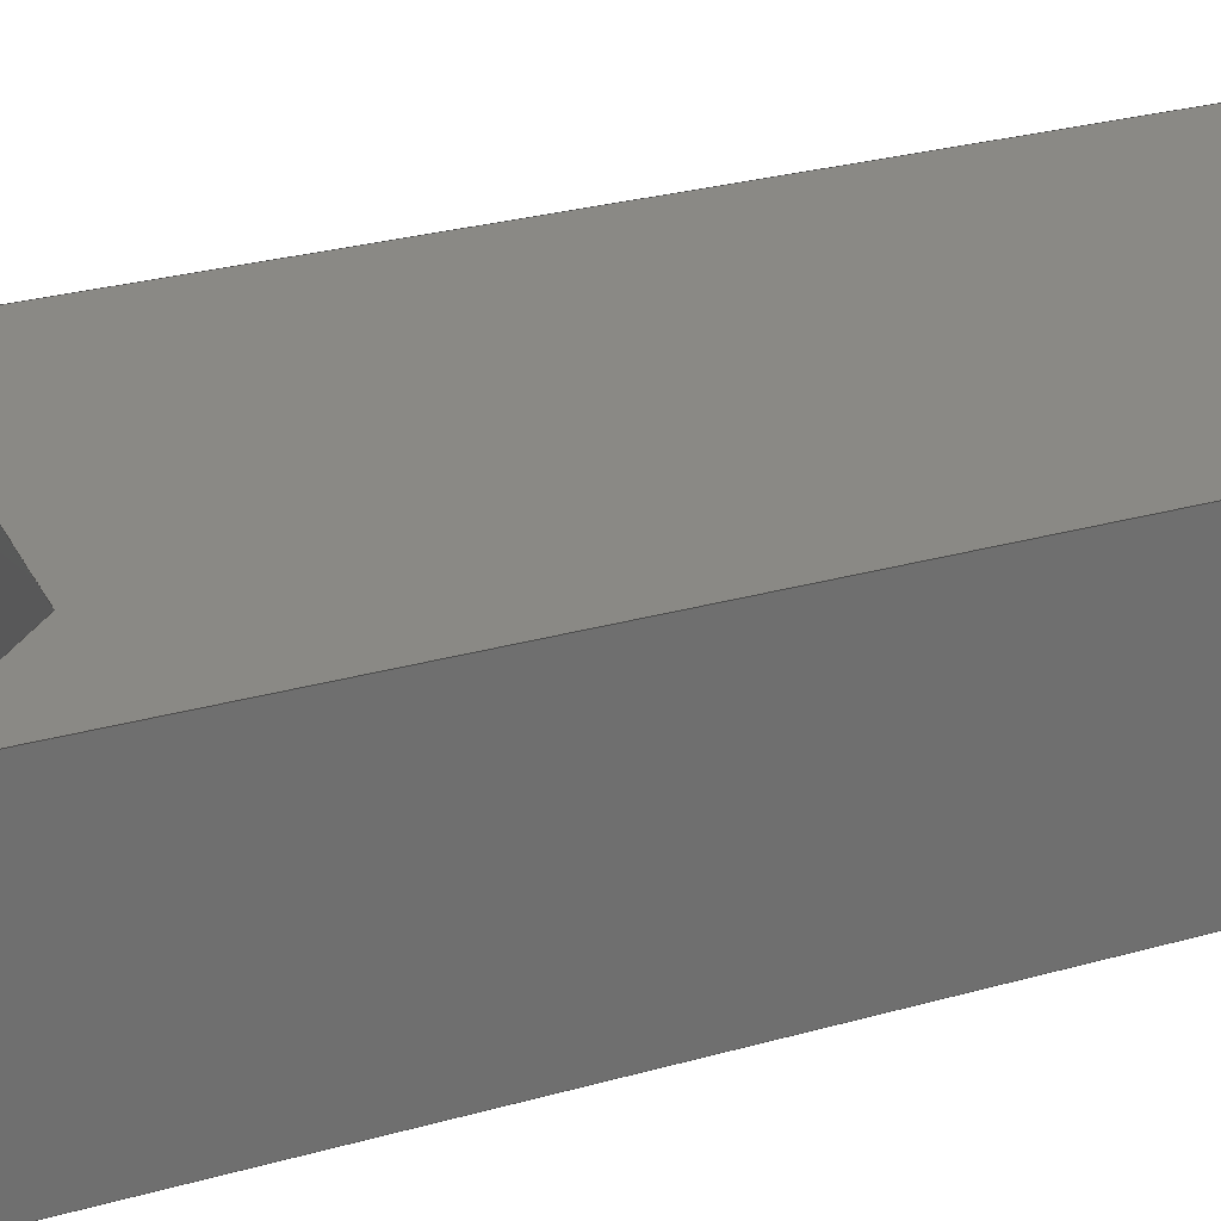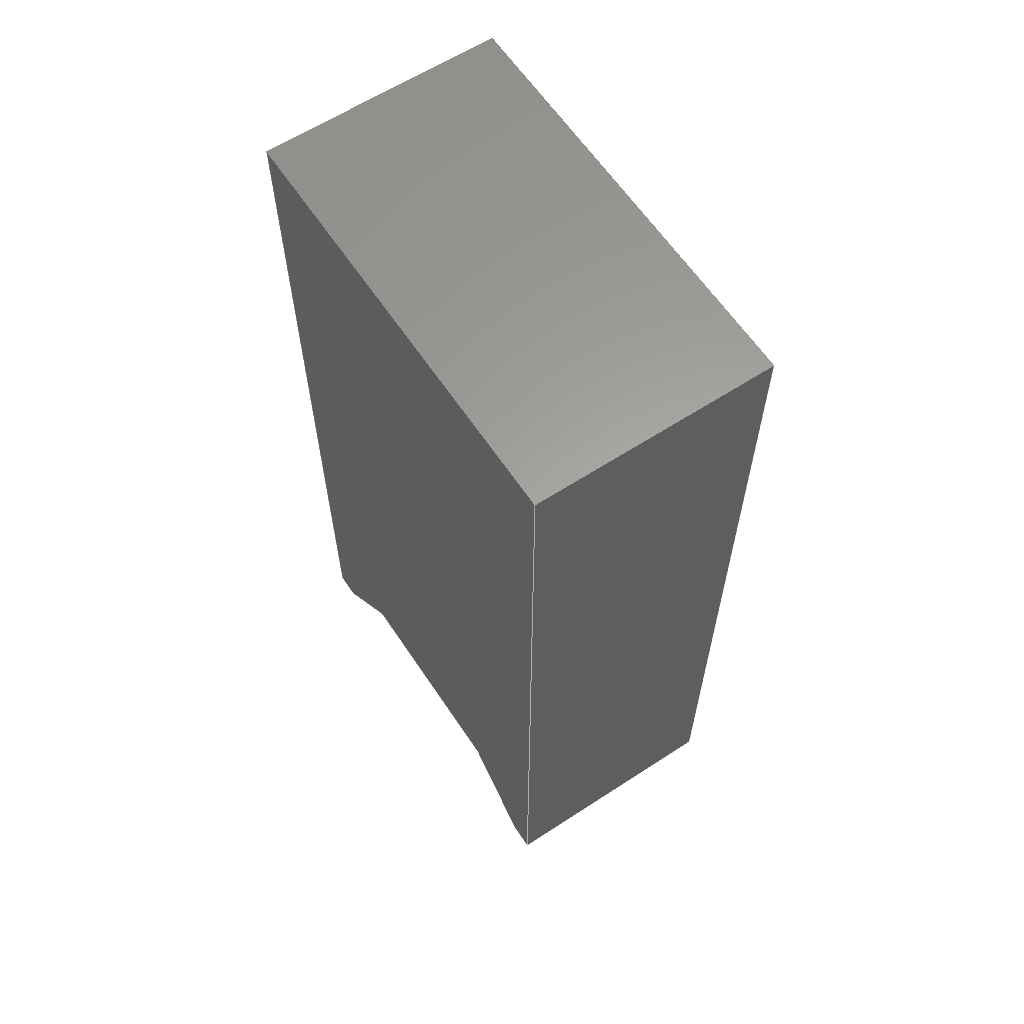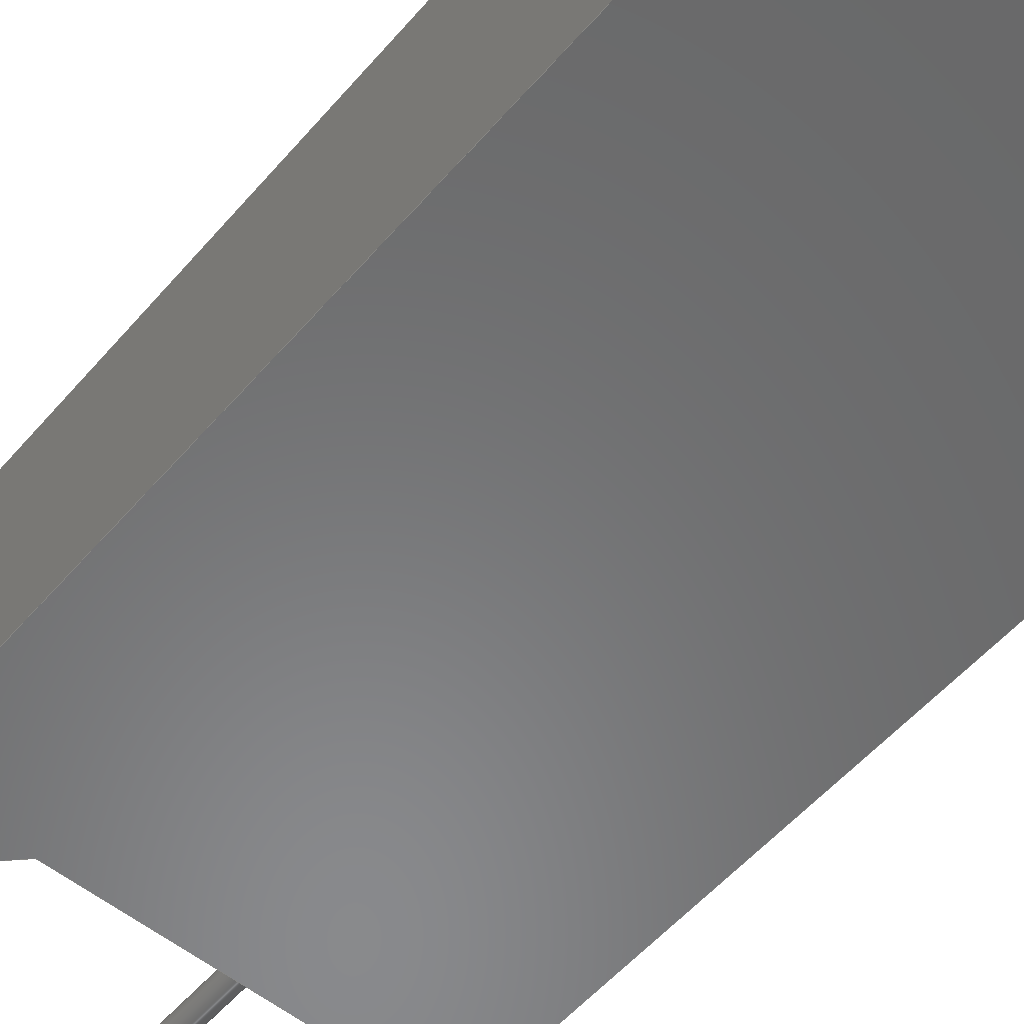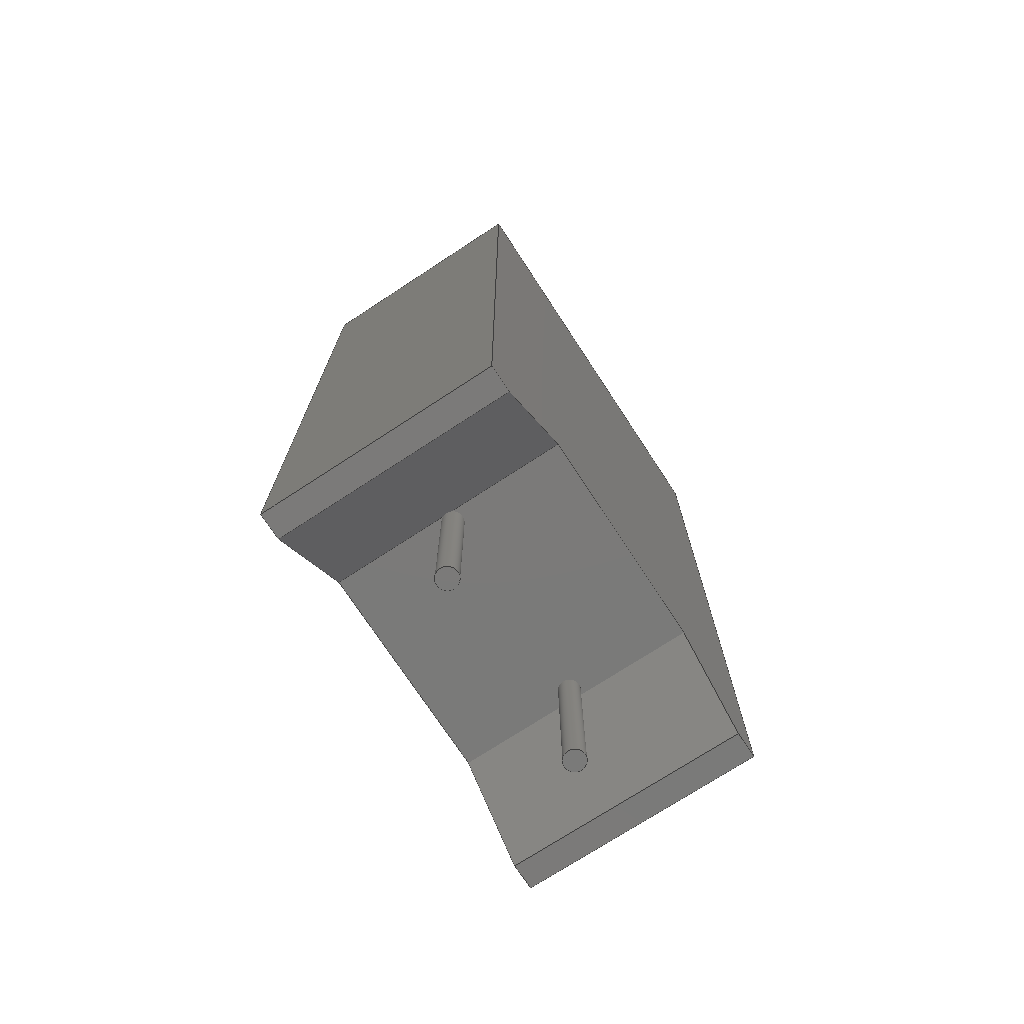
<metadata>
{"format":"step","ext":"step","renderer":"f3d","projection":"perspective","resolution":1024,"background":"white","views":[{"elev":28.6,"azim":-112.9,"up":"+Y"},{"elev":61.8,"azim":56.5,"up":"+Z"},{"elev":-55.7,"azim":-40.2,"up":"+Y"},{"elev":-73.4,"azim":-56.8,"up":"+Z"}]}
</metadata>
<code>
ISO-10303-21;
DATA;
#1=APPLICATION_PROTOCOL_DEFINITION('committee draft','automotive_design',1997,#2);
#2=APPLICATION_CONTEXT('core data for automotive mechanical design processes');
#3=SHAPE_DEFINITION_REPRESENTATION(#4,#10);
#4=PRODUCT_DEFINITION_SHAPE('','',#5);
#5=PRODUCT_DEFINITION('design','',#6,#9);
#6=PRODUCT_DEFINITION_FORMATION('','',#7);
#7=PRODUCT('R_Radial_Power_L161mm_W90mm_P737mm','R_Radial_Power_L161mm_W90mm_P737mm','',(#8));
#8=MECHANICAL_CONTEXT('',#2,'mechanical');
#9=PRODUCT_DEFINITION_CONTEXT('part definition',#2,'design');
#10=ADVANCED_BREP_SHAPE_REPRESENTATION('',(#11,#15),#297);
#11=AXIS2_PLACEMENT_3D('',#12,#13,#14);
#12=CARTESIAN_POINT('',(0,0,0));
#13=DIRECTION('',(0,0,1));
#14=DIRECTION('',(1,0,-0));
#15=MANIFOLD_SOLID_BREP('',#16);
#16=CLOSED_SHELL('',(#17,#48,#71,#109,#137,#167,#178,#186,#194,#221,#246,#266,#285,#291));
#17=ADVANCED_FACE('',(#18),#46,.F.);
#18=FACE_BOUND('',#19,.F.);
#19=EDGE_LOOP('',(#20,#29,#36,#43));
#20=ORIENTED_EDGE('',*,*,#21,.F.);
#21=EDGE_CURVE('',#22,#24,#26,.T.);
#22=VERTEX_POINT('',#23);
#23=CARTESIAN_POINT('',(-4.365,-4.5,0));
#24=VERTEX_POINT('',#25);
#25=CARTESIAN_POINT('',(-4.365,4.5,0));
#26=LINE('',#23,#27);
#27=VECTOR('',#28,1);
#28=DIRECTION('',(0,1,0));
#29=ORIENTED_EDGE('',*,*,#30,.T.);
#30=EDGE_CURVE('',#22,#31,#33,.T.);
#31=VERTEX_POINT('',#32);
#32=CARTESIAN_POINT('',(-3.365,-4.5,0));
#33=LINE('',#23,#34);
#34=VECTOR('',#35,1);
#35=DIRECTION('',(1,0,0));
#36=ORIENTED_EDGE('',*,*,#37,.F.);
#37=EDGE_CURVE('',#38,#31,#40,.T.);
#38=VERTEX_POINT('',#39);
#39=CARTESIAN_POINT('',(-3.365,4.5,0));
#40=LINE('',#39,#41);
#41=VECTOR('',#42,1);
#42=DIRECTION('',(0,-1,0));
#43=ORIENTED_EDGE('',*,*,#44,.F.);
#44=EDGE_CURVE('',#24,#38,#45,.T.);
#45=LINE('',#25,#34);
#46=PLANE('',#47);
#47=AXIS2_PLACEMENT_3D('',#23,#13,#28);
#48=ADVANCED_FACE('',(#49),#68,.T.);
#49=FACE_BOUND('',#50,.F.);
#50=EDGE_LOOP('',(#51,#52,#58,#63));
#51=ORIENTED_EDGE('',*,*,#21,.T.);
#52=ORIENTED_EDGE('',*,*,#53,.T.);
#53=EDGE_CURVE('',#24,#54,#56,.T.);
#54=VERTEX_POINT('',#55);
#55=CARTESIAN_POINT('',(-4.365,4.5,32.2));
#56=LINE('',#25,#57);
#57=VECTOR('',#13,1);
#58=ORIENTED_EDGE('',*,*,#59,.T.);
#59=EDGE_CURVE('',#54,#60,#62,.T.);
#60=VERTEX_POINT('',#61);
#61=CARTESIAN_POINT('',(-4.365,-4.5,32.2));
#62=LINE('',#55,#41);
#63=ORIENTED_EDGE('',*,*,#64,.T.);
#64=EDGE_CURVE('',#60,#22,#65,.T.);
#65=LINE('',#61,#66);
#66=VECTOR('',#67,1);
#67=DIRECTION('',(0,0,-1));
#68=PLANE('',#69);
#69=AXIS2_PLACEMENT_3D('',#23,#70,#67);
#70=DIRECTION('',(-1,0,0));
#71=ADVANCED_FACE('',(#72),#107,.F.);
#72=FACE_BOUND('',#73,.F.);
#73=EDGE_LOOP('',(#74,#75,#76,#83,#88,#95,#99,#104));
#74=ORIENTED_EDGE('',*,*,#53,.F.);
#75=ORIENTED_EDGE('',*,*,#44,.T.);
#76=ORIENTED_EDGE('',*,*,#77,.T.);
#77=EDGE_CURVE('',#38,#78,#80,.T.);
#78=VERTEX_POINT('',#79);
#79=CARTESIAN_POINT('',(-0.365,4.5,3));
#80=LINE('',#39,#81);
#81=VECTOR('',#82,1);
#82=DIRECTION('',(0.7071,0,0.7071));
#83=ORIENTED_EDGE('',*,*,#84,.T.);
#84=EDGE_CURVE('',#78,#85,#87,.T.);
#85=VERTEX_POINT('',#86);
#86=CARTESIAN_POINT('',(7.735,4.5,3));
#87=LINE('',#79,#34);
#88=ORIENTED_EDGE('',*,*,#89,.T.);
#89=EDGE_CURVE('',#85,#90,#92,.T.);
#90=VERTEX_POINT('',#91);
#91=CARTESIAN_POINT('',(10.73,4.5,0));
#92=LINE('',#86,#93);
#93=VECTOR('',#94,1);
#94=DIRECTION('',(0.7071,0,-0.7071));
#95=ORIENTED_EDGE('',*,*,#96,.T.);
#96=EDGE_CURVE('',#90,#97,#45,.T.);
#97=VERTEX_POINT('',#98);
#98=CARTESIAN_POINT('',(11.73,4.5,0));
#99=ORIENTED_EDGE('',*,*,#100,.T.);
#100=EDGE_CURVE('',#97,#101,#103,.T.);
#101=VERTEX_POINT('',#102);
#102=CARTESIAN_POINT('',(11.73,4.5,32.2));
#103=LINE('',#98,#57);
#104=ORIENTED_EDGE('',*,*,#105,.F.);
#105=EDGE_CURVE('',#54,#101,#106,.T.);
#106=LINE('',#55,#34);
#107=PLANE('',#108);
#108=AXIS2_PLACEMENT_3D('',#25,#42,#13);
#109=ADVANCED_FACE('',(#110),#135,.F.);
#110=FACE_BOUND('',#111,.F.);
#111=EDGE_LOOP('',(#112,#113,#114,#119,#124,#133));
#112=ORIENTED_EDGE('',*,*,#77,.F.);
#113=ORIENTED_EDGE('',*,*,#37,.T.);
#114=ORIENTED_EDGE('',*,*,#115,.T.);
#115=EDGE_CURVE('',#31,#116,#118,.T.);
#116=VERTEX_POINT('',#117);
#117=CARTESIAN_POINT('',(-0.365,-4.5,3));
#118=LINE('',#32,#81);
#119=ORIENTED_EDGE('',*,*,#120,.F.);
#120=EDGE_CURVE('',#121,#116,#123,.T.);
#121=VERTEX_POINT('',#122);
#122=CARTESIAN_POINT('',(-0.365,-0.1636,3));
#123=LINE('',#79,#41);
#124=ORIENTED_EDGE('',*,*,#125,.F.);
#125=EDGE_CURVE('',#126,#121,#128,.T.);
#126=VERTEX_POINT('',#127);
#127=CARTESIAN_POINT('',(-0.365,0.1636,3));
#128=ELLIPSE('',#129,0.5657,0.4);
#129=AXIS2_PLACEMENT_3D('',#130,#131,#132);
#130=CARTESIAN_POINT('',(0,0,3.365));
#131=DIRECTION('',(-0.7071,0,0.7071));
#132=DIRECTION('',(-0.7071,0,-0.7071));
#133=ORIENTED_EDGE('',*,*,#134,.F.);
#134=EDGE_CURVE('',#78,#126,#123,.T.);
#135=PLANE('',#136);
#136=AXIS2_PLACEMENT_3D('',#39,#131,#82);
#137=ADVANCED_FACE('',(#138),#165,.F.);
#138=FACE_BOUND('',#139,.F.);
#139=EDGE_LOOP('',(#140,#141,#146,#151,#155,#160,#163,#164));
#140=ORIENTED_EDGE('',*,*,#64,.F.);
#141=ORIENTED_EDGE('',*,*,#142,.T.);
#142=EDGE_CURVE('',#60,#143,#145,.T.);
#143=VERTEX_POINT('',#144);
#144=CARTESIAN_POINT('',(11.73,-4.5,32.2));
#145=LINE('',#61,#34);
#146=ORIENTED_EDGE('',*,*,#147,.T.);
#147=EDGE_CURVE('',#143,#148,#150,.T.);
#148=VERTEX_POINT('',#149);
#149=CARTESIAN_POINT('',(11.73,-4.5,0));
#150=LINE('',#144,#66);
#151=ORIENTED_EDGE('',*,*,#152,.F.);
#152=EDGE_CURVE('',#153,#148,#33,.T.);
#153=VERTEX_POINT('',#154);
#154=CARTESIAN_POINT('',(10.73,-4.5,0));
#155=ORIENTED_EDGE('',*,*,#156,.F.);
#156=EDGE_CURVE('',#157,#153,#159,.T.);
#157=VERTEX_POINT('',#158);
#158=CARTESIAN_POINT('',(7.735,-4.5,3));
#159=LINE('',#158,#93);
#160=ORIENTED_EDGE('',*,*,#161,.F.);
#161=EDGE_CURVE('',#116,#157,#162,.T.);
#162=LINE('',#117,#34);
#163=ORIENTED_EDGE('',*,*,#115,.F.);
#164=ORIENTED_EDGE('',*,*,#30,.F.);
#165=PLANE('',#166);
#166=AXIS2_PLACEMENT_3D('',#61,#28,#67);
#167=ADVANCED_FACE('',(#168),#176,.F.);
#168=FACE_BOUND('',#169,.F.);
#169=EDGE_LOOP('',(#170,#171,#174,#175));
#170=ORIENTED_EDGE('',*,*,#105,.T.);
#171=ORIENTED_EDGE('',*,*,#172,.T.);
#172=EDGE_CURVE('',#101,#143,#173,.T.);
#173=LINE('',#102,#41);
#174=ORIENTED_EDGE('',*,*,#142,.F.);
#175=ORIENTED_EDGE('',*,*,#59,.F.);
#176=PLANE('',#177);
#177=AXIS2_PLACEMENT_3D('',#55,#67,#42);
#178=ADVANCED_FACE('',(#179),#184,.F.);
#179=FACE_BOUND('',#180,.T.);
#180=EDGE_LOOP('',(#181,#99,#171,#146));
#181=ORIENTED_EDGE('',*,*,#182,.T.);
#182=EDGE_CURVE('',#148,#97,#183,.T.);
#183=LINE('',#149,#27);
#184=PLANE('',#185);
#185=AXIS2_PLACEMENT_3D('',#149,#70,#67);
#186=ADVANCED_FACE('',(#187),#46,.F.);
#187=FACE_BOUND('',#188,.F.);
#188=EDGE_LOOP('',(#189,#192,#181,#193));
#189=ORIENTED_EDGE('',*,*,#190,.T.);
#190=EDGE_CURVE('',#90,#153,#191,.T.);
#191=LINE('',#91,#41);
#192=ORIENTED_EDGE('',*,*,#152,.T.);
#193=ORIENTED_EDGE('',*,*,#96,.F.);
#194=ADVANCED_FACE('',(#195),#219,.F.);
#195=FACE_BOUND('',#196,.F.);
#196=EDGE_LOOP('',(#197,#198,#203,#211,#215,#217,#218));
#197=ORIENTED_EDGE('',*,*,#89,.F.);
#198=ORIENTED_EDGE('',*,*,#199,.T.);
#199=EDGE_CURVE('',#85,#200,#202,.T.);
#200=VERTEX_POINT('',#201);
#201=CARTESIAN_POINT('',(7.735,0.1636,3));
#202=LINE('',#86,#41);
#203=ORIENTED_EDGE('',*,*,#204,.F.);
#204=EDGE_CURVE('',#205,#200,#207,.T.);
#205=VERTEX_POINT('',#206);
#206=CARTESIAN_POINT('',(7.77,0,2.965));
#207=ELLIPSE('',#208,0.5657,0.4);
#208=AXIS2_PLACEMENT_3D('',#209,#210,#94);
#209=CARTESIAN_POINT('',(7.37,0,3.365));
#210=DIRECTION('',(0.7071,-0,0.7071));
#211=ORIENTED_EDGE('',*,*,#212,.F.);
#212=EDGE_CURVE('',#213,#205,#207,.T.);
#213=VERTEX_POINT('',#214);
#214=CARTESIAN_POINT('',(7.735,-0.1636,3));
#215=ORIENTED_EDGE('',*,*,#216,.T.);
#216=EDGE_CURVE('',#213,#157,#202,.T.);
#217=ORIENTED_EDGE('',*,*,#156,.T.);
#218=ORIENTED_EDGE('',*,*,#190,.F.);
#219=PLANE('',#220);
#220=AXIS2_PLACEMENT_3D('',#86,#82,#94);
#221=ADVANCED_FACE('',(#222),#244,.F.);
#222=FACE_BOUND('',#223,.F.);
#223=EDGE_LOOP('',(#224,#225,#226,#233,#235,#236,#237,#238,#243));
#224=ORIENTED_EDGE('',*,*,#84,.F.);
#225=ORIENTED_EDGE('',*,*,#134,.T.);
#226=ORIENTED_EDGE('',*,*,#227,.T.);
#227=EDGE_CURVE('',#126,#228,#230,.T.);
#228=VERTEX_POINT('',#229);
#229=CARTESIAN_POINT('',(0.4,0,3));
#230=CIRCLE('',#231,0.4);
#231=AXIS2_PLACEMENT_3D('',#232,#67,#35);
#232=CARTESIAN_POINT('',(0,0,3));
#233=ORIENTED_EDGE('',*,*,#234,.T.);
#234=EDGE_CURVE('',#228,#121,#230,.T.);
#235=ORIENTED_EDGE('',*,*,#120,.T.);
#236=ORIENTED_EDGE('',*,*,#161,.T.);
#237=ORIENTED_EDGE('',*,*,#216,.F.);
#238=ORIENTED_EDGE('',*,*,#239,.T.);
#239=EDGE_CURVE('',#213,#200,#240,.T.);
#240=CIRCLE('',#241,0.4);
#241=AXIS2_PLACEMENT_3D('',#242,#67,#35);
#242=CARTESIAN_POINT('',(7.37,0,3));
#243=ORIENTED_EDGE('',*,*,#199,.F.);
#244=PLANE('',#245);
#245=AXIS2_PLACEMENT_3D('',#79,#13,#35);
#246=ADVANCED_FACE('',(#247),#263,.T.);
#247=FACE_BOUND('',#248,.F.);
#248=EDGE_LOOP('',(#249,#256,#259,#260,#261,#262));
#249=ORIENTED_EDGE('',*,*,#250,.F.);
#250=EDGE_CURVE('',#251,#251,#253,.T.);
#251=VERTEX_POINT('',#252);
#252=CARTESIAN_POINT('',(0.4,0,-3));
#253=CIRCLE('',#254,0.4);
#254=AXIS2_PLACEMENT_3D('',#255,#13,#35);
#255=CARTESIAN_POINT('',(0,0,-3));
#256=ORIENTED_EDGE('',*,*,#257,.T.);
#257=EDGE_CURVE('',#251,#228,#258,.T.);
#258=LINE('',#252,#57);
#259=ORIENTED_EDGE('',*,*,#227,.F.);
#260=ORIENTED_EDGE('',*,*,#125,.T.);
#261=ORIENTED_EDGE('',*,*,#234,.F.);
#262=ORIENTED_EDGE('',*,*,#257,.F.);
#263=CYLINDRICAL_SURFACE('',#264,0.4);
#264=AXIS2_PLACEMENT_3D('',#255,#265,#35);
#265=DIRECTION('',(-0,-0,-1));
#266=ADVANCED_FACE('',(#267),#283,.T.);
#267=FACE_BOUND('',#268,.F.);
#268=EDGE_LOOP('',(#269,#276,#279,#280,#281,#282));
#269=ORIENTED_EDGE('',*,*,#270,.F.);
#270=EDGE_CURVE('',#271,#271,#273,.T.);
#271=VERTEX_POINT('',#272);
#272=CARTESIAN_POINT('',(7.77,0,-3));
#273=CIRCLE('',#274,0.4);
#274=AXIS2_PLACEMENT_3D('',#275,#13,#35);
#275=CARTESIAN_POINT('',(7.37,0,-3));
#276=ORIENTED_EDGE('',*,*,#277,.T.);
#277=EDGE_CURVE('',#271,#205,#278,.T.);
#278=LINE('',#272,#57);
#279=ORIENTED_EDGE('',*,*,#204,.T.);
#280=ORIENTED_EDGE('',*,*,#239,.F.);
#281=ORIENTED_EDGE('',*,*,#212,.T.);
#282=ORIENTED_EDGE('',*,*,#277,.F.);
#283=CYLINDRICAL_SURFACE('',#284,0.4);
#284=AXIS2_PLACEMENT_3D('',#275,#265,#35);
#285=ADVANCED_FACE('',(#286),#289,.T.);
#286=FACE_BOUND('',#287,.F.);
#287=EDGE_LOOP('',(#288));
#288=ORIENTED_EDGE('',*,*,#250,.T.);
#289=PLANE('',#290);
#290=AXIS2_PLACEMENT_3D('',#252,#67,#70);
#291=ADVANCED_FACE('',(#292),#295,.T.);
#292=FACE_BOUND('',#293,.F.);
#293=EDGE_LOOP('',(#294));
#294=ORIENTED_EDGE('',*,*,#270,.T.);
#295=PLANE('',#296);
#296=AXIS2_PLACEMENT_3D('',#272,#67,#70);
#297=( GEOMETRIC_REPRESENTATION_CONTEXT(3)GLOBAL_UNCERTAINTY_ASSIGNED_CONTEXT((#301)) GLOBAL_UNIT_ASSIGNED_CONTEXT((#298,#299,#300)) REPRESENTATION_CONTEXT('Context #1','3D Context with UNIT and UNCERTAINTY') );
#298=( LENGTH_UNIT() NAMED_UNIT(*) SI_UNIT(.MILLI.,.METRE.) );
#299=( NAMED_UNIT(*) PLANE_ANGLE_UNIT() SI_UNIT($,.RADIAN.) );
#300=( NAMED_UNIT(*) SI_UNIT($,.STERADIAN.) SOLID_ANGLE_UNIT() );
#301=UNCERTAINTY_MEASURE_WITH_UNIT(LENGTH_MEASURE(1e-07),#298,'distance_accuracy_value','confusion accuracy');
#302=PRODUCT_TYPE('part',$,(#7));
#303=MECHANICAL_DESIGN_GEOMETRIC_PRESENTATION_REPRESENTATION('',(#304,#312,#313,#314,#315,#316,#317,#318,#319,#320,#321,#329,#330,#331),#297);
#304=STYLED_ITEM('color',(#305),#17);
#305=PRESENTATION_STYLE_ASSIGNMENT((#306));
#306=SURFACE_STYLE_USAGE(.BOTH.,#307);
#307=SURFACE_SIDE_STYLE('',(#308));
#308=SURFACE_STYLE_FILL_AREA(#309);
#309=FILL_AREA_STYLE('',(#310));
#310=FILL_AREA_STYLE_COLOUR('',#311);
#311=COLOUR_RGB('',0.895,0.891,0.813);
#312=STYLED_ITEM('color',(#305),#48);
#313=STYLED_ITEM('color',(#305),#71);
#314=STYLED_ITEM('color',(#305),#109);
#315=STYLED_ITEM('color',(#305),#137);
#316=STYLED_ITEM('color',(#305),#167);
#317=STYLED_ITEM('color',(#305),#178);
#318=STYLED_ITEM('color',(#305),#186);
#319=STYLED_ITEM('color',(#305),#194);
#320=STYLED_ITEM('color',(#305),#221);
#321=STYLED_ITEM('color',(#322),#246);
#322=PRESENTATION_STYLE_ASSIGNMENT((#323));
#323=SURFACE_STYLE_USAGE(.BOTH.,#324);
#324=SURFACE_SIDE_STYLE('',(#325));
#325=SURFACE_STYLE_FILL_AREA(#326);
#326=FILL_AREA_STYLE('',(#327));
#327=FILL_AREA_STYLE_COLOUR('',#328);
#328=COLOUR_RGB('',0.824,0.82,0.781);
#329=STYLED_ITEM('color',(#322),#266);
#330=STYLED_ITEM('color',(#322),#285);
#331=STYLED_ITEM('color',(#322),#291);
ENDSEC;
END-ISO-10303-21;








</code>
